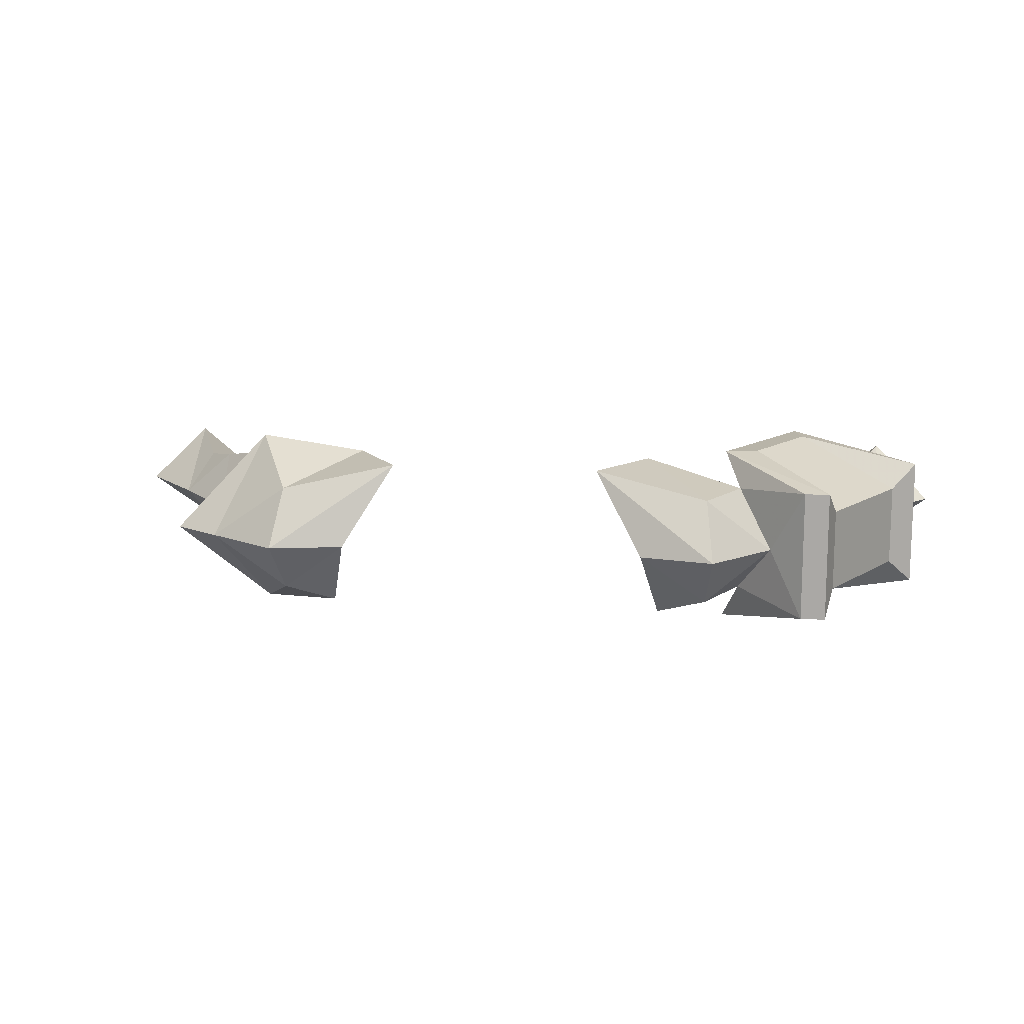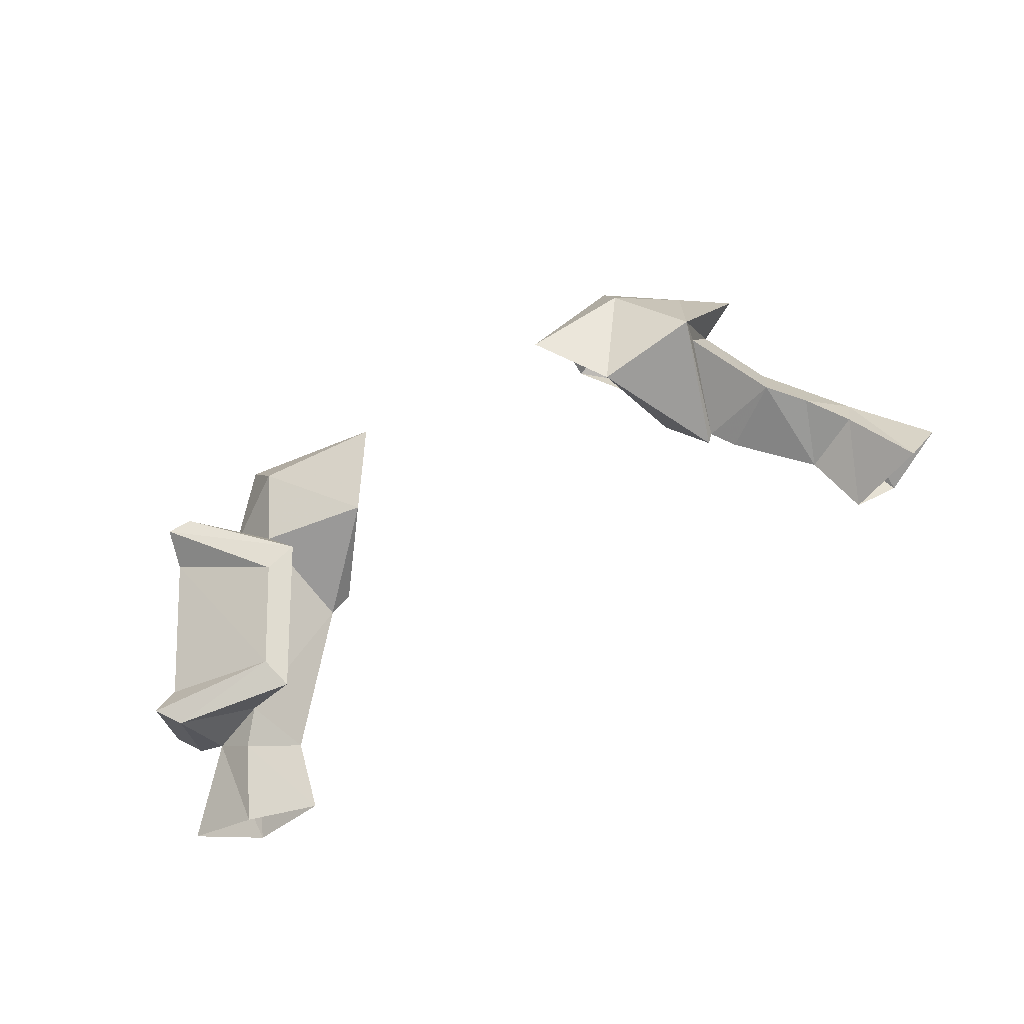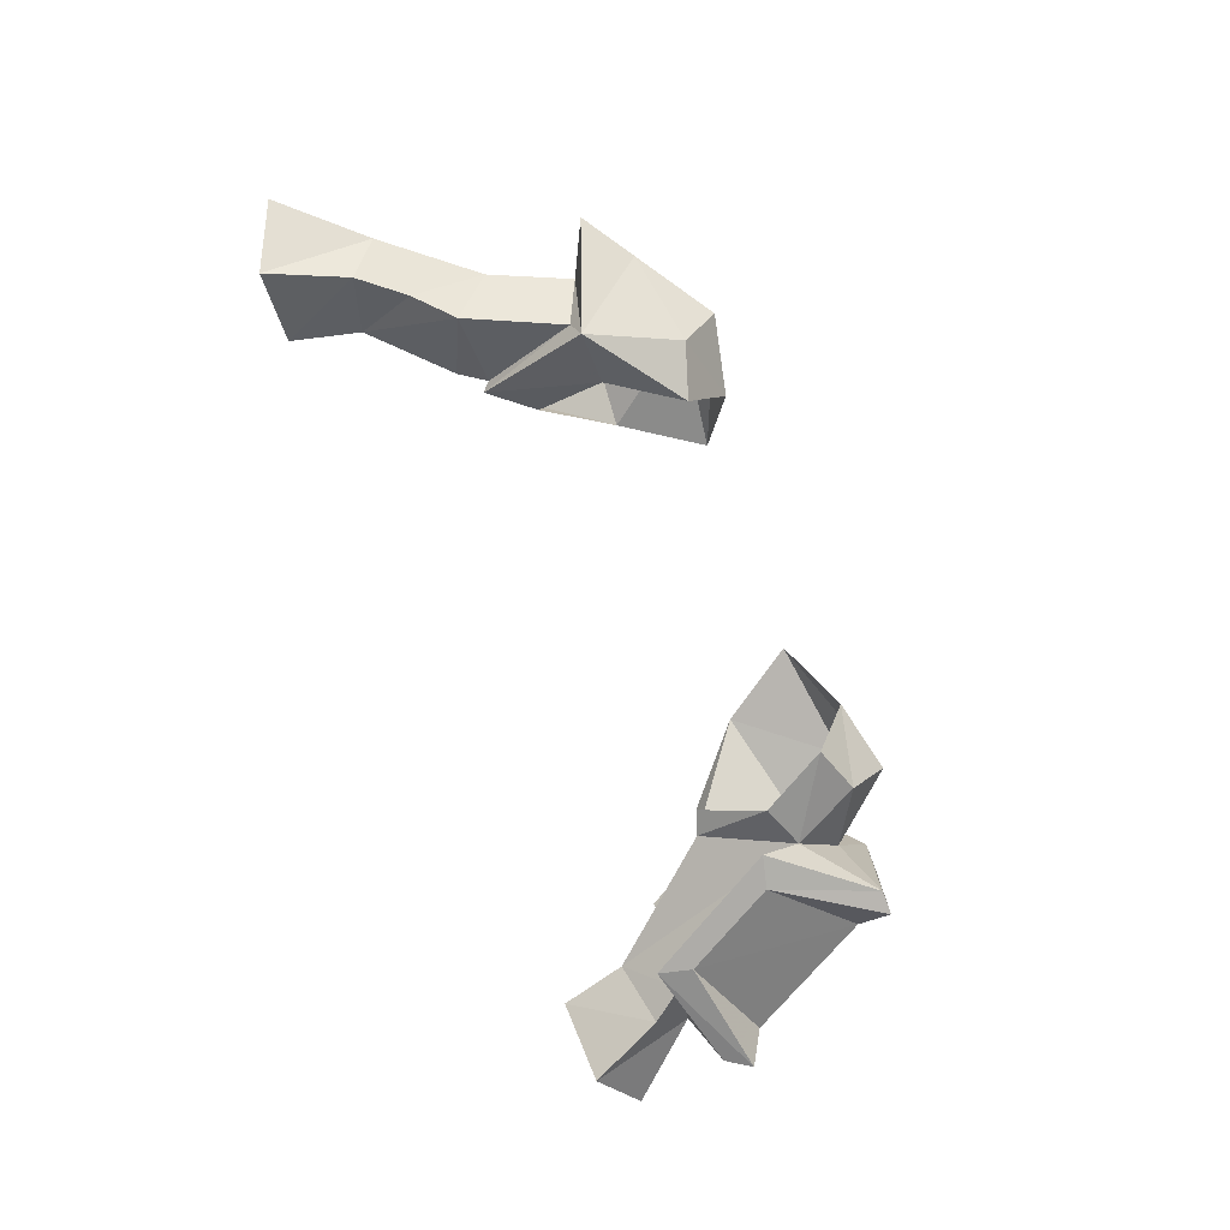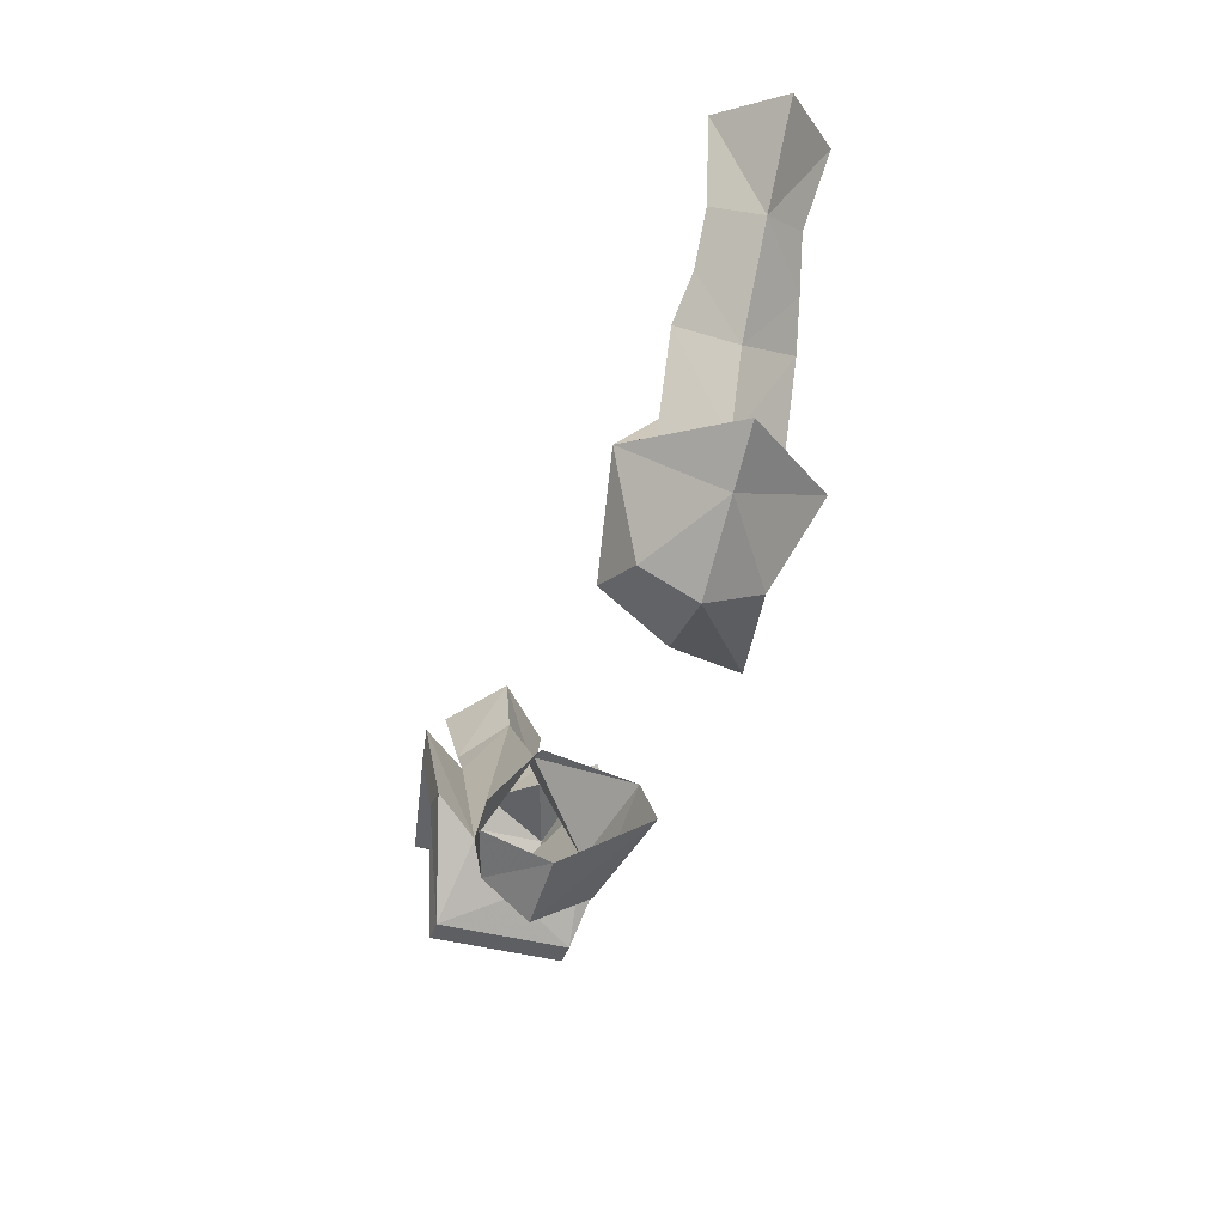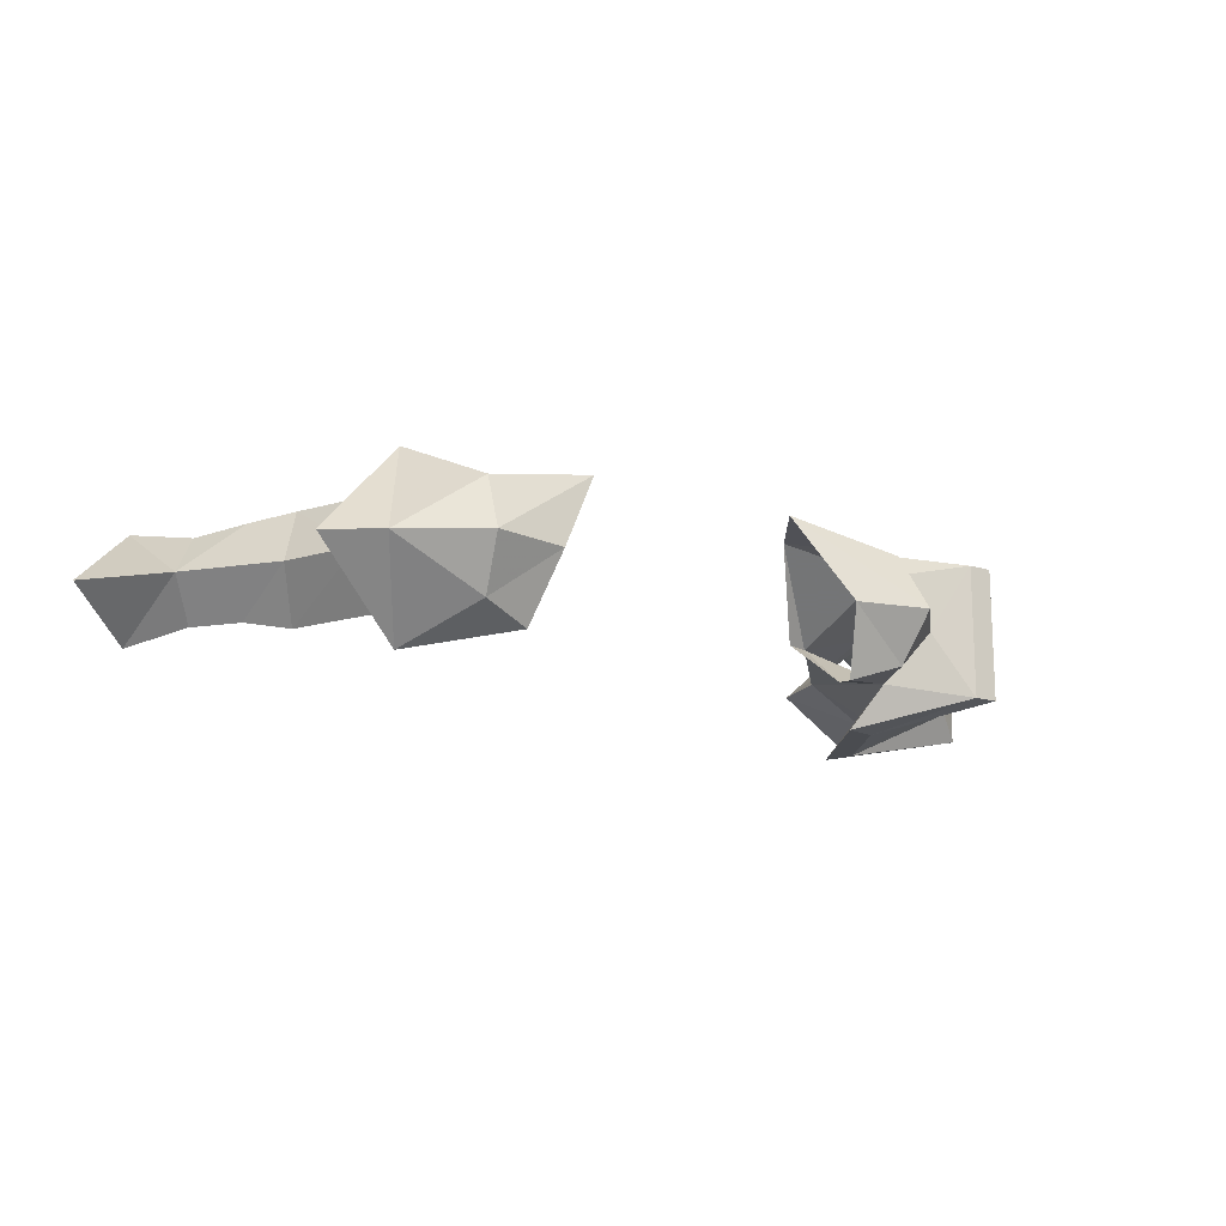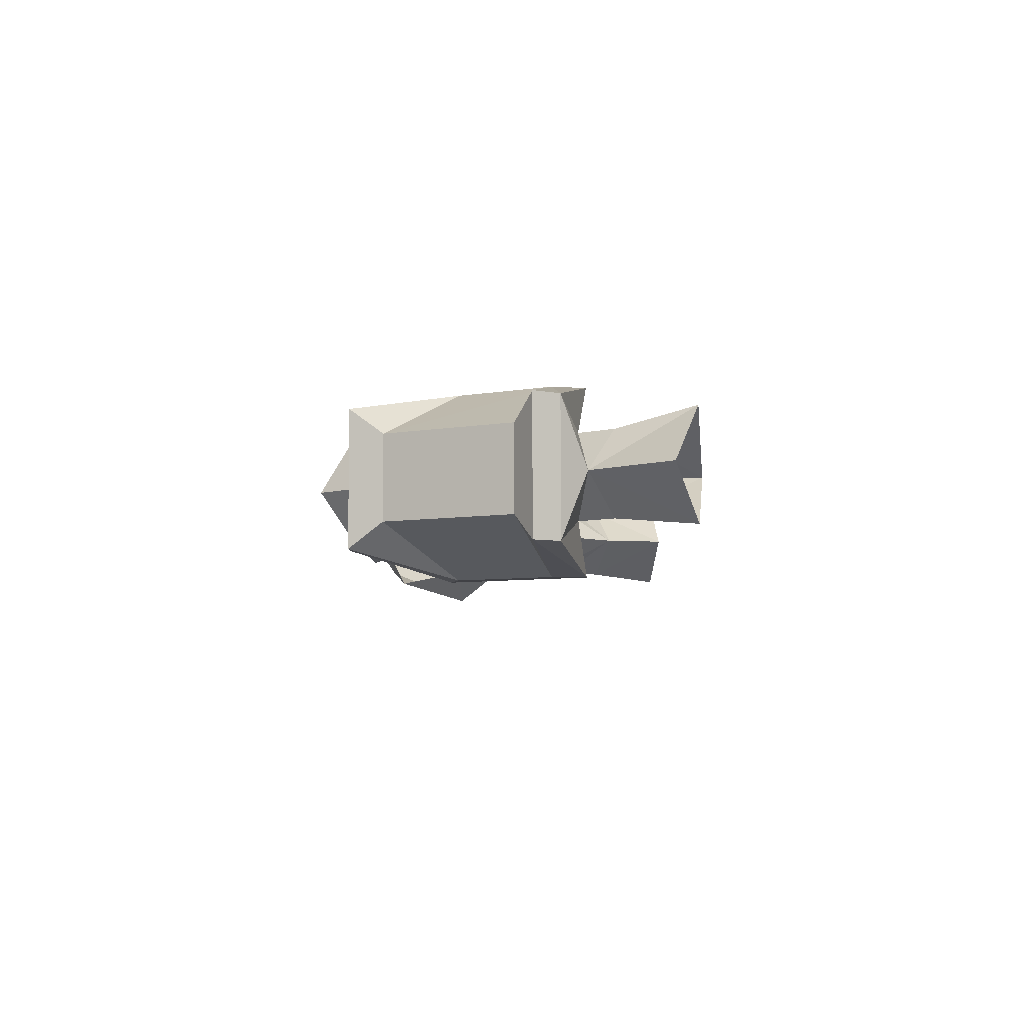
<metadata>
{"format":"obj","ext":"obj","renderer":"f3d","projection":"perspective","resolution":1024,"background":"white","views":[{"elev":13.0,"azim":8.0,"up":"+Z"},{"elev":69.7,"azim":150.4,"up":"+Z"},{"elev":-77.0,"azim":-69.0,"up":"+Z"},{"elev":-41.4,"azim":-108.2,"up":"+Y"},{"elev":-15.1,"azim":-32.8,"up":"+Z"},{"elev":-5.9,"azim":91.4,"up":"+Z"}]}
</metadata>
<code>
v -0.3906 -1.133 0.05469
v -0.4453 -1.156 0
v -0.3828 -1.227 0
v -0.3594 -1.203 0.03906
v -0.3281 -1.125 0
v -0.3125 -1.188 0
v -0.3594 -1.203 -0.03906
v -0.3906 -1.133 -0.04688
v 0.2734 -1.414 0
v 0.2422 -1.383 0.05469
v 0.2109 -1.445 0.05469
v 0.2188 -1.477 0
v 0.2109 -1.445 -0.04688
v 0.2422 -1.383 -0.04688
v 0.3047 -1.438 -0.0625
v 0.3047 -1.438 0.0625
v 0.2266 -1.352 0.08594
v 0.3359 -1.234 0.03906
v 0.2188 -1.297 0
v 0.1484 -1.359 0.07812
v 0.1016 -1.43 0.07812
v 0.1484 -1.461 0
v 0.1641 -1.43 -0.0625
v 0.2031 -1.367 -0.04688
v 0.3125 -1.188 0
v 0.3359 -1.234 -0.03906
v 0.2969 -1.227 -0.08594
v 0.2266 -1.352 -0.08594
v 0.2578 -1.344 -0.08594
v 0.3281 -1.438 -0.0625
v 0.3281 -1.438 0.0625
v 0.2578 -1.344 0.08594
v 0.2969 -1.227 0.08594
v 0.4062 -1.25 0.0625
v 0.3828 -1.227 0
v 0.3594 -1.203 0.03906
v 0.1953 -1.305 0
v 0.3906 -1.133 0.05469
v 0.4453 -1.156 0
v 0.3906 -1.133 -0.04688
v 0.3594 -1.203 -0.03906
v 0.3281 -1.125 0
v -0.2969 -1.273 0.05469
v -0.3203 -1.305 0
v -0.2891 -1.375 0
v -0.2578 -1.359 0.05469
v -0.2344 -1.273 0
v -0.25 -1.25 0
v -0.3281 -1.242 0.04688
v -0.3281 -1.242 -0.03906
v -0.2969 -1.273 -0.04688
v -0.2578 -1.359 -0.04688
v -0.25 -1.367 -0.07812
v -0.3359 -1.398 0
v -0.25 -1.367 0.09375
v -0.2266 -1.266 0
v -0.2891 -1.43 0
v -0.2109 -1.445 0.05469
v -0.2109 -1.445 -0.04688
v -0.2188 -1.477 0
v -0.1016 -1.43 0.07812
v -0.1484 -1.359 0.07812
v -0.1953 -1.305 0
v -0.2031 -1.367 -0.04688
v -0.1484 -1.461 0
v -0.1641 -1.43 -0.0625
v 0.3359 -1.406 -0.03906
v 0.3047 -1.258 -0.08594
v 0.3984 -1.289 -0.03906
v 0.3984 -1.289 0.03906
v 0.3359 -1.406 0.03906
v 0.3047 -1.258 0.08594
v 0.4219 -1.273 -0.0625
v 0.4219 -1.273 0.0625
v 0.4062 -1.25 -0.0625
f 1 2 3
f 1 3 4
f 1 4 5
f 5 4 6
f 5 6 7
f 5 7 8
f 8 7 3
f 8 3 2
f 6 50 7
f 7 50 3
f 4 3 49
f 4 49 6
f 9 10 11
f 9 13 14
f 10 19 20
f 10 20 11
f 11 20 21
f 13 23 14
f 14 23 24
f 14 24 19
f 18 35 36
f 18 36 25
f 19 24 37
f 19 37 20
f 38 35 39
f 39 35 40
f 40 35 41
f 40 41 42
f 42 41 25
f 42 25 36
f 42 36 38
f 38 36 35
f 57 58 55
f 57 55 54
f 57 54 53
f 57 53 59
f 58 61 62
f 58 62 55
f 55 62 56
f 56 62 63
f 56 63 64
f 56 64 53
f 66 59 53
f 66 53 64
f 35 26 41
f 41 26 25
f 9 11 12
f 9 12 13
f 11 21 12
f 12 21 22
f 12 22 13
f 13 22 23
f 57 59 60
f 57 60 58
f 58 60 61
f 60 65 61
f 65 60 59
f 65 59 66
f 9 14 15
f 9 15 16
f 9 16 10
f 10 16 17
f 10 17 18
f 14 26 27
f 14 27 28
f 14 28 15
f 17 33 18
f 18 33 34
f 18 34 35
f 67 71 31
f 67 31 30
f 67 30 29
f 71 32 31
f 68 73 69
f 69 73 70
f 70 73 74
f 70 74 72
f 34 75 35
f 35 75 26
f 26 75 27
f 10 18 19
f 14 19 25
f 14 25 26
f 18 25 19
f 15 28 29
f 15 29 30
f 15 30 16
f 16 30 31
f 16 31 17
f 17 31 32
f 68 27 73
f 72 74 34
f 72 34 33
f 73 27 75
f 73 75 74
f 74 75 34
f 17 32 33
f 68 29 28
f 68 28 27
f 72 33 32
f 43 44 45
f 43 45 46
f 43 46 47
f 43 47 48
f 44 51 45
f 45 51 52
f 47 52 51
f 47 51 48
f 43 48 6
f 43 6 49
f 43 49 44
f 44 49 3
f 44 3 50
f 44 50 51
f 48 51 6
f 6 51 50
f 45 52 53
f 45 53 54
f 45 54 55
f 45 55 46
f 46 55 47
f 47 55 56
f 47 56 52
f 56 53 52
f 67 29 68
f 67 68 69
f 71 70 72
f 71 72 32
f 67 69 70
f 67 70 71

</code>
